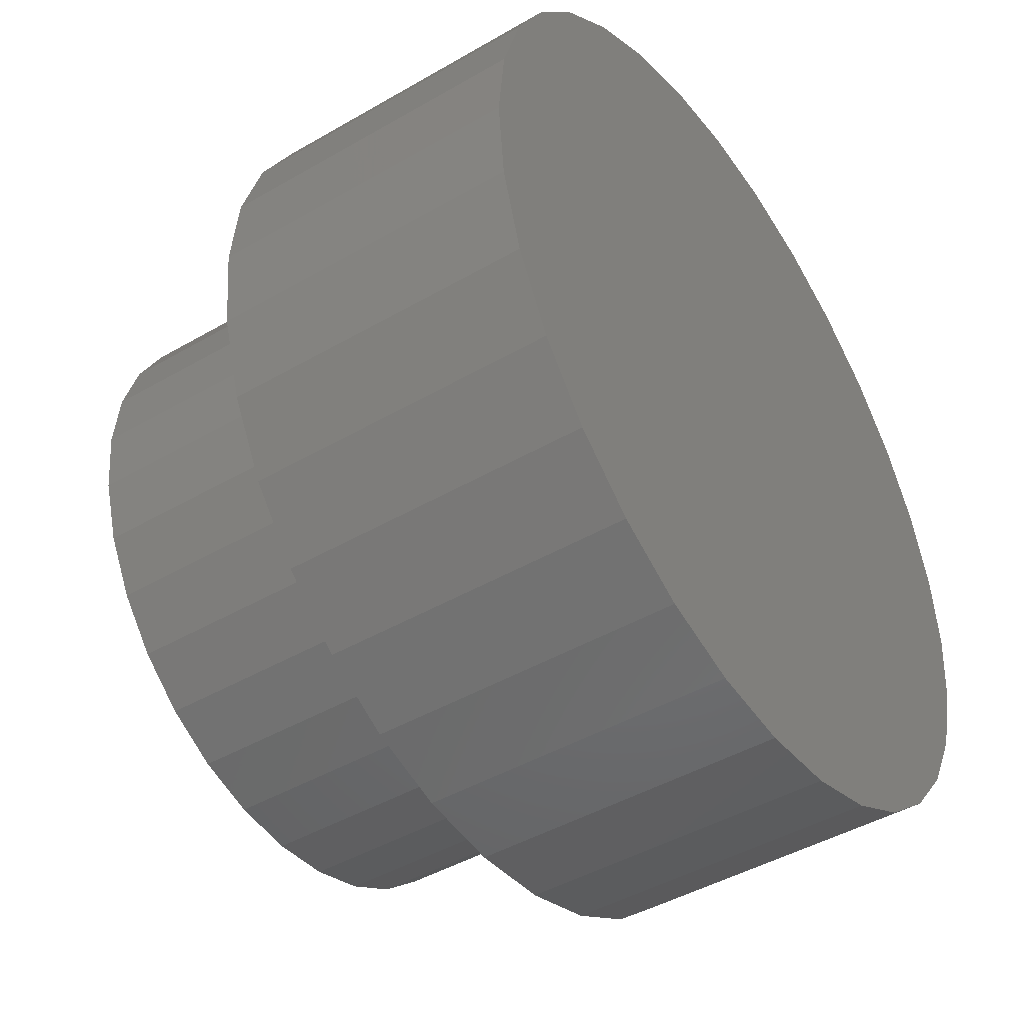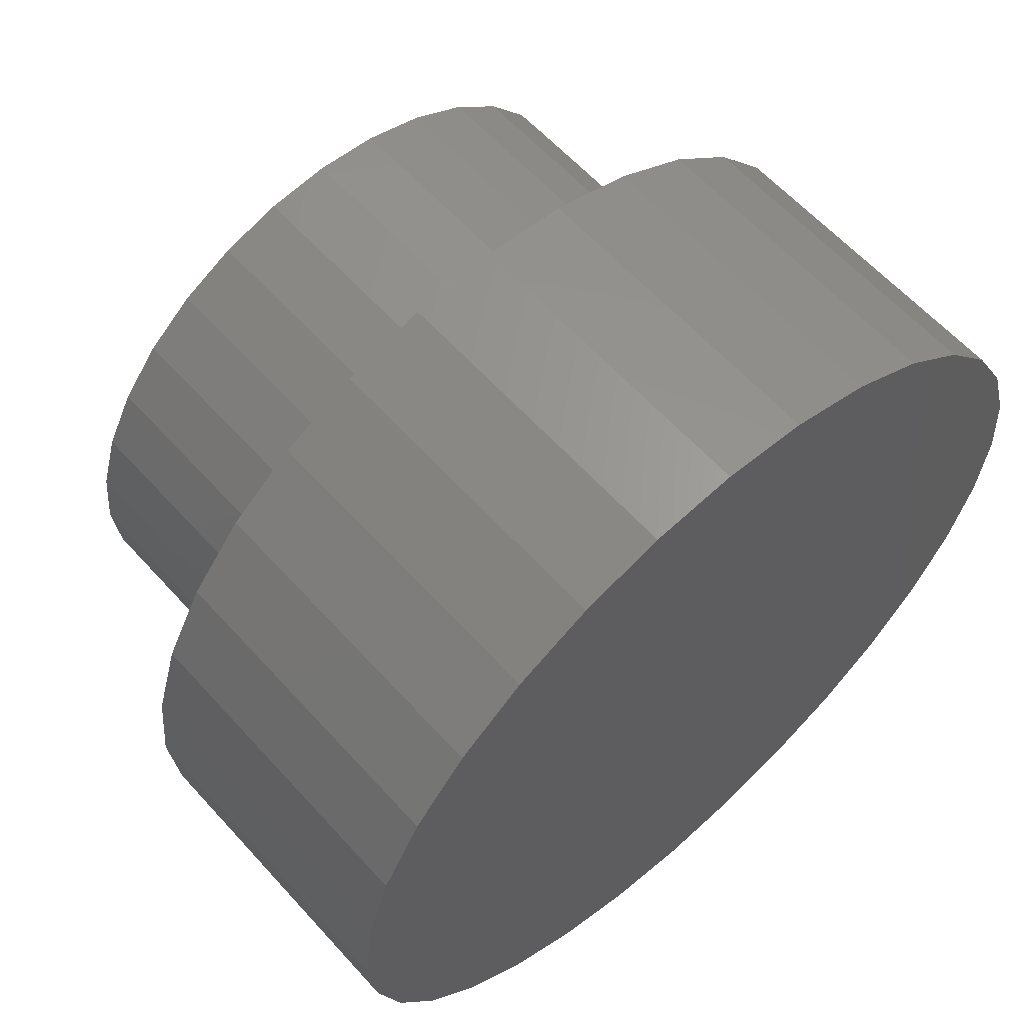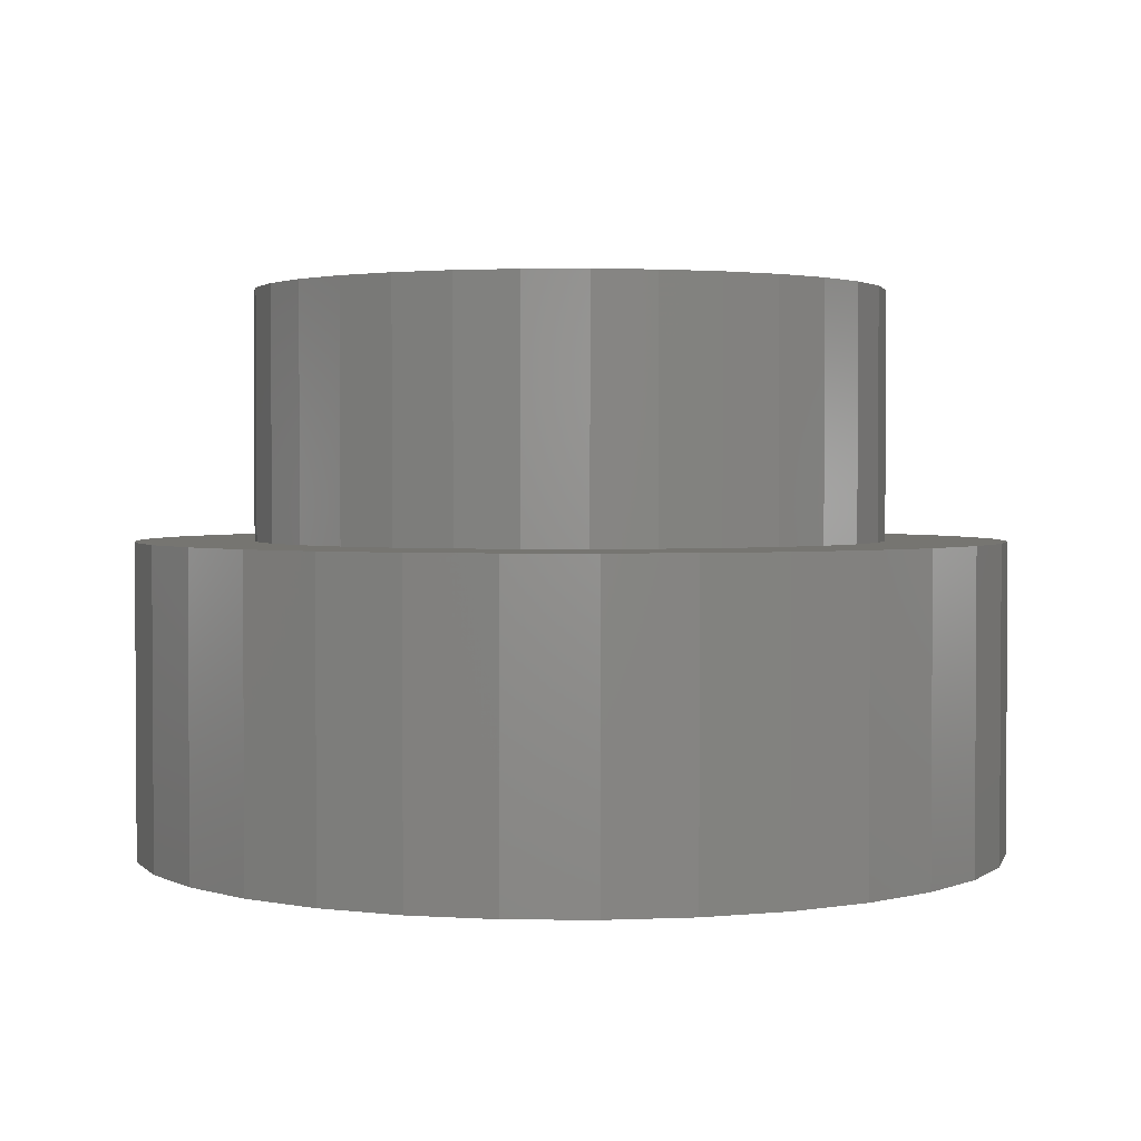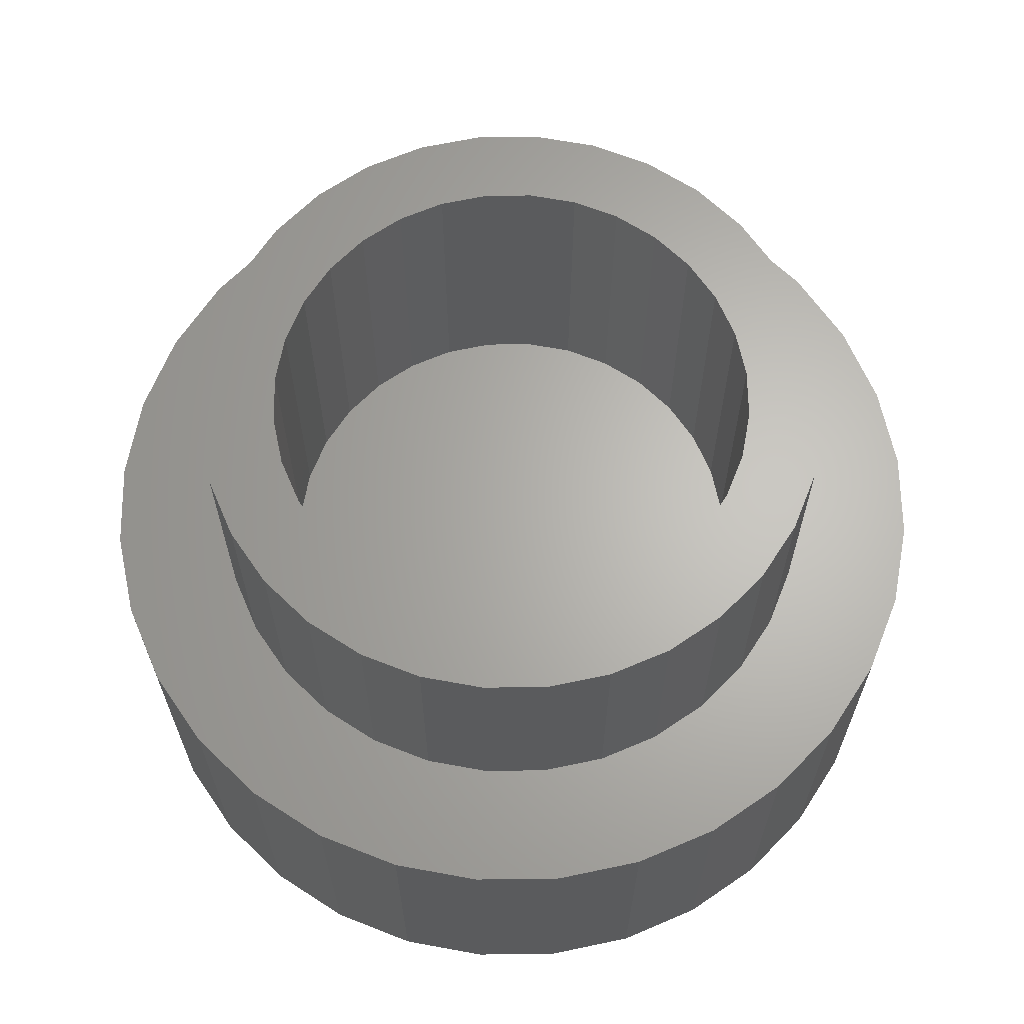
<metadata>
{"format":"stl","ext":"stl","renderer":"f3d","projection":"perspective","resolution":1024,"background":"white","views":[{"elev":-44.8,"azim":124.0,"up":"+Y"},{"elev":60.9,"azim":138.1,"up":"+Y"},{"elev":2.2,"azim":41.7,"up":"+Z"},{"elev":65.0,"azim":-51.4,"up":"+Z"}]}
</metadata>
<code>
# stl→obj: 256 verts, 508 faces
v -0.0004112 -0.3043 0.6406
v -0.05977 -0.2984 0.6406
v -0.2215 -0.3309 0.6406
v -0.1527 -0.3677 0.6406
v -0.07806 -0.3904 0.6406
v -0.0004112 -0.398 0.6406
v 0.07724 -0.3904 0.6406
v 0.1519 -0.3677 0.6406
v 0.2207 -0.3309 0.6406
v 0.05895 -0.2984 0.6406
v -0.0004112 0.3043 0.6406
v 0.05895 0.2984 0.6406
v 0.2207 0.3309 0.6406
v 0.1519 0.3677 0.6406
v 0.07724 0.3904 0.6406
v -0.0004112 0.398 0.6406
v -0.07806 0.3904 0.6406
v -0.1527 0.3677 0.6406
v -0.2215 0.3309 0.6406
v -0.05977 0.2984 0.6406
v -0.1169 0.2811 0.6406
v -0.2819 0.2814 0.6406
v -0.1695 0.253 0.6406
v -0.3314 0.2211 0.6406
v -0.2156 0.2152 0.6406
v -0.2534 0.169 0.6406
v -0.3681 0.1523 0.6406
v -0.2815 0.1164 0.6406
v -0.3908 0.07765 0.6406
v -0.2988 0.05936 0.6406
v -0.3047 1.724e-16 0.6406
v -0.3984 2.255e-16 0.6406
v -0.2988 -0.05936 0.6406
v -0.3908 -0.07765 0.6406
v -0.2815 -0.1164 0.6406
v -0.3681 -0.1523 0.6406
v -0.2534 -0.169 0.6406
v -0.2156 -0.2152 0.6406
v -0.3314 -0.2211 0.6406
v -0.1695 -0.253 0.6406
v -0.2819 -0.2814 0.6406
v -0.1169 -0.2811 0.6406
v 0.281 0.2814 0.6406
v 0.116 0.2811 0.6406
v 0.3305 0.2211 0.6406
v 0.1686 0.253 0.6406
v 0.2147 0.2152 0.6406
v 0.3673 0.1523 0.6406
v 0.2526 0.169 0.6406
v 0.39 0.07765 0.6406
v 0.2807 0.1164 0.6406
v 0.298 0.05936 0.6406
v 0.3976 0 0.6406
v 0.3039 0 0.6406
v 0.39 -0.07765 0.6406
v 0.298 -0.05936 0.6406
v 0.3673 -0.1523 0.6406
v 0.2807 -0.1164 0.6406
v 0.2526 -0.169 0.6406
v 0.3305 -0.2211 0.6406
v 0.2147 -0.2152 0.6406
v 0.281 -0.2814 0.6406
v 0.1686 -0.253 0.6406
v 0.116 -0.2811 0.6406
v -0.0004112 -0.3043 0.2344
v 0.05895 -0.2984 0.2344
v 0.116 -0.2811 0.2344
v 0.1686 -0.253 0.2344
v 0.2147 -0.2152 0.2344
v 0.2526 -0.169 0.2344
v 0.2807 -0.1164 0.2344
v 0.298 -0.05936 0.2344
v 0.3039 -3.448e-16 0.2344
v -0.05977 -0.2984 0.2344
v -0.1169 -0.2811 0.2344
v -0.1695 -0.253 0.2344
v -0.2156 -0.2152 0.2344
v -0.2534 -0.169 0.2344
v -0.2815 -0.1164 0.2344
v -0.2988 -0.05936 0.2344
v -0.3047 1.724e-16 0.2344
v -0.0004112 0.3043 0.2344
v -0.05977 0.2984 0.2344
v -0.1169 0.2811 0.2344
v -0.1695 0.253 0.2344
v -0.2156 0.2152 0.2344
v -0.2534 0.169 0.2344
v -0.2815 0.1164 0.2344
v -0.2988 0.05936 0.2344
v 0.05895 0.2984 0.2344
v 0.116 0.2811 0.2344
v 0.1686 0.253 0.2344
v 0.2147 0.2152 0.2344
v 0.2526 0.169 0.2344
v 0.2807 0.1164 0.2344
v 0.298 0.05936 0.2344
v 0.3976 -4.51e-16 0.3281
v 0.39 -0.07765 0.3281
v 0.3673 -0.1523 0.3281
v 0.3305 -0.2211 0.3281
v 0.281 -0.2814 0.3281
v 0.2207 -0.3309 0.3281
v 0.1519 -0.3677 0.3281
v 0.07724 -0.3904 0.3281
v -0.0004112 -0.398 0.3281
v -0.07806 -0.3904 0.3281
v -0.1527 -0.3677 0.3281
v -0.2215 -0.3309 0.3281
v -0.2819 -0.2814 0.3281
v -0.3314 -0.2211 0.3281
v -0.3681 -0.1523 0.3281
v -0.3908 -0.07765 0.3281
v -0.3984 2.255e-16 0.3281
v -0.3908 0.07765 0.3281
v -0.3681 0.1523 0.3281
v -0.3314 0.2211 0.3281
v -0.2819 0.2814 0.3281
v -0.2215 0.3309 0.3281
v -0.1527 0.3677 0.3281
v -0.07806 0.3904 0.3281
v -0.0004112 0.398 0.3281
v 0.07724 0.3904 0.3281
v 0.1519 0.3677 0.3281
v 0.2207 0.3309 0.3281
v 0.281 0.2814 0.3281
v 0.3305 0.2211 0.3281
v 0.3673 0.1523 0.3281
v 0.39 0.07765 0.3281
v -0.3033 -0.4557 0.3281
v -0.2086 -0.5063 0.3281
v -0.1058 -0.5375 0.3281
v -0.3033 0.4557 0.3281
v -0.3864 0.3875 0.3281
v -0.4545 0.3045 0.3281
v -0.3864 -0.3875 0.3281
v 0.4568 0.3045 0.3281
v 0.3887 -0.3875 0.3281
v 0.3056 -0.4557 0.3281
v 0.001151 -0.548 0.3281
v 0.1081 -0.5375 0.3281
v 0.2109 -0.5063 0.3281
v 0.3056 0.4557 0.3281
v 0.2109 0.5063 0.3281
v 0.1081 0.5375 0.3281
v -0.1058 0.5375 0.3281
v 0.001151 0.548 0.3281
v -0.2086 0.5063 0.3281
v -0.5052 0.2097 0.3281
v -0.5363 0.1069 0.3281
v -0.5469 -6.63e-16 0.3281
v -0.5363 -0.1069 0.3281
v -0.5052 -0.2097 0.3281
v -0.4545 -0.3045 0.3281
v 0.3887 0.3875 0.3281
v 0.5075 0.2097 0.3281
v 0.5386 0.1069 0.3281
v 0.5492 0 0.3281
v 0.5386 -0.1069 0.3281
v 0.5075 -0.2097 0.3281
v 0.4568 -0.3045 0.3281
v 0.5492 -1.342e-16 -0.0625
v 0.5386 -0.1069 -0.0625
v 0.5075 -0.2097 -0.0625
v 0.4568 -0.3045 -0.0625
v 0.3887 -0.3875 -0.0625
v 0.3056 -0.4557 -0.0625
v 0.2109 -0.5063 -0.0625
v 0.1081 -0.5375 -0.0625
v 0.001151 -0.548 -0.0625
v -0.1058 -0.5375 -0.0625
v -0.2086 -0.5063 -0.0625
v -0.3033 -0.4557 -0.0625
v -0.3864 -0.3875 -0.0625
v -0.4545 -0.3045 -0.0625
v -0.5052 -0.2097 -0.0625
v -0.5363 -0.1069 -0.0625
v -0.5469 -6.63e-16 -0.0625
v -0.5363 0.1069 -0.0625
v -0.5052 0.2097 -0.0625
v -0.4545 0.3045 -0.0625
v -0.3864 0.3875 -0.0625
v -0.3033 0.4557 -0.0625
v -0.2086 0.5063 -0.0625
v -0.1058 0.5375 -0.0625
v 0.001151 0.548 -0.0625
v 0.1081 0.5375 -0.0625
v 0.2109 0.5063 -0.0625
v 0.3056 0.4557 -0.0625
v 0.3887 0.3875 -0.0625
v 0.4568 0.3045 -0.0625
v 0.5075 0.2097 -0.0625
v 0.5386 0.1069 -0.0625
v -0.3766 0.2524 0.2344
v 0.3224 0.3212 0.2344
v -0.3201 0.3212 0.2344
v -0.2512 0.3777 0.2344
v -0.1727 0.4197 0.2344
v -0.08747 0.4455 0.2344
v 0.001151 0.4543 0.2344
v 0.08978 0.4455 0.2344
v 0.175 0.4197 0.2344
v 0.2535 0.3777 0.2344
v -0.3201 -0.3212 0.2344
v -0.3766 -0.2524 0.2344
v -0.2512 -0.3777 0.2344
v 0.3224 -0.3212 0.2344
v 0.2535 -0.3777 0.2344
v 0.175 -0.4197 0.2344
v 0.08978 -0.4455 0.2344
v 0.001151 -0.4543 0.2344
v -0.08747 -0.4455 0.2344
v -0.1727 -0.4197 0.2344
v -0.4185 0.1738 0.2344
v -0.4531 -3.478e-16 0.2344
v -0.4444 0.08862 0.2344
v -0.4444 -0.08862 0.2344
v -0.4185 -0.1738 0.2344
v 0.4208 0.1738 0.2344
v 0.3789 0.2524 0.2344
v 0.4554 0 0.2344
v 0.4467 0.08862 0.2344
v 0.4467 -0.08862 0.2344
v 0.3789 -0.2524 0.2344
v 0.4208 -0.1738 0.2344
v 0.001151 -0.4543 0.03125
v 0.08978 -0.4455 0.03125
v 0.175 -0.4197 0.03125
v 0.2535 -0.3777 0.03125
v 0.3224 -0.3212 0.03125
v 0.3789 -0.2524 0.03125
v 0.4208 -0.1738 0.03125
v 0.4467 -0.08862 0.03125
v 0.4554 -1.113e-16 0.03125
v -0.08747 -0.4455 0.03125
v -0.1727 -0.4197 0.03125
v -0.2512 -0.3777 0.03125
v -0.3201 -0.3212 0.03125
v -0.3766 -0.2524 0.03125
v -0.4185 -0.1738 0.03125
v -0.4444 -0.08862 0.03125
v -0.4531 -3.478e-16 0.03125
v 0.001151 0.4543 0.03125
v -0.08747 0.4455 0.03125
v -0.1727 0.4197 0.03125
v -0.2512 0.3777 0.03125
v -0.3201 0.3212 0.03125
v -0.3766 0.2524 0.03125
v -0.4185 0.1738 0.03125
v -0.4444 0.08862 0.03125
v 0.08978 0.4455 0.03125
v 0.175 0.4197 0.03125
v 0.2535 0.3777 0.03125
v 0.3224 0.3212 0.03125
v 0.3789 0.2524 0.03125
v 0.4208 0.1738 0.03125
v 0.4467 0.08862 0.03125
f 1 2 3
f 1 3 4
f 1 4 5
f 1 5 6
f 1 6 7
f 1 7 8
f 1 8 9
f 1 9 10
f 11 12 13
f 11 13 14
f 11 14 15
f 11 15 16
f 11 16 17
f 11 17 18
f 11 18 19
f 11 19 20
f 20 19 21
f 21 19 22
f 21 22 23
f 23 22 24
f 23 24 25
f 25 24 26
f 26 24 27
f 26 27 28
f 28 27 29
f 28 29 30
f 30 29 31
f 31 29 32
f 31 32 33
f 33 32 34
f 33 34 35
f 35 34 36
f 35 36 37
f 37 36 38
f 38 36 39
f 38 39 40
f 40 39 41
f 40 41 42
f 3 2 41
f 41 2 42
f 13 12 43
f 43 12 44
f 43 44 45
f 45 44 46
f 45 46 47
f 45 47 48
f 48 47 49
f 48 49 50
f 50 49 51
f 50 51 52
f 50 52 53
f 53 52 54
f 53 54 55
f 55 54 56
f 55 56 57
f 57 56 58
f 57 58 59
f 57 59 60
f 60 59 61
f 60 61 62
f 62 61 63
f 62 63 64
f 10 9 64
f 64 9 62
f 65 10 66
f 66 10 64
f 66 64 67
f 67 64 63
f 67 63 68
f 68 63 61
f 68 61 69
f 69 61 59
f 69 59 70
f 70 59 58
f 70 58 71
f 71 58 56
f 71 56 72
f 72 56 54
f 72 54 73
f 10 65 1
f 1 65 74
f 1 74 2
f 2 74 75
f 2 75 42
f 42 75 76
f 42 76 40
f 40 76 77
f 40 77 38
f 38 77 78
f 38 78 37
f 37 78 79
f 37 79 35
f 35 79 80
f 35 80 33
f 33 80 81
f 33 81 31
f 82 20 83
f 83 20 21
f 83 21 84
f 84 21 23
f 84 23 85
f 85 23 25
f 85 25 86
f 86 25 26
f 86 26 87
f 87 26 28
f 87 28 88
f 88 28 30
f 88 30 89
f 89 30 31
f 89 31 81
f 20 82 11
f 11 82 90
f 11 90 12
f 12 90 91
f 12 91 44
f 44 91 92
f 44 92 46
f 46 92 93
f 46 93 47
f 47 93 94
f 47 94 49
f 49 94 95
f 49 95 51
f 51 95 96
f 51 96 52
f 52 96 73
f 52 73 54
f 97 53 98
f 98 53 55
f 98 55 99
f 99 55 57
f 99 57 100
f 100 57 60
f 100 60 101
f 101 60 62
f 101 62 102
f 102 62 9
f 102 9 103
f 103 9 8
f 103 8 104
f 104 8 7
f 104 7 105
f 105 7 6
f 105 6 106
f 106 6 5
f 106 5 107
f 107 5 4
f 107 4 108
f 108 4 3
f 108 3 109
f 109 3 41
f 109 41 110
f 110 41 39
f 110 39 111
f 111 39 36
f 111 36 112
f 112 36 34
f 112 34 113
f 113 34 32
f 113 32 114
f 114 32 29
f 114 29 115
f 115 29 27
f 115 27 116
f 116 27 24
f 116 24 117
f 117 24 22
f 117 22 118
f 118 22 19
f 118 19 119
f 119 19 18
f 119 18 120
f 120 18 17
f 120 17 121
f 121 17 16
f 121 16 122
f 122 16 15
f 122 15 123
f 123 15 14
f 123 14 124
f 124 14 13
f 124 13 125
f 125 13 43
f 125 43 126
f 126 43 45
f 126 45 127
f 127 45 48
f 127 48 128
f 128 48 50
f 128 50 97
f 97 50 53
f 129 130 131
f 132 133 120
f 118 134 117
f 107 135 106
f 106 135 129
f 124 125 136
f 103 104 137
f 138 137 104
f 105 106 129
f 105 129 131
f 105 131 139
f 105 139 140
f 105 140 141
f 105 141 138
f 105 138 104
f 142 143 121
f 121 143 144
f 121 144 145
f 145 144 146
f 145 147 121
f 121 147 132
f 121 132 120
f 134 118 133
f 133 118 119
f 133 119 120
f 117 134 116
f 116 134 148
f 116 148 115
f 115 148 149
f 115 149 114
f 114 149 113
f 113 149 150
f 113 150 112
f 112 150 151
f 112 151 111
f 111 151 152
f 111 152 110
f 110 152 109
f 109 152 153
f 109 153 108
f 108 153 135
f 108 135 107
f 124 136 123
f 123 136 154
f 123 154 122
f 122 154 142
f 122 142 121
f 136 125 155
f 155 125 126
f 155 126 156
f 156 126 127
f 156 127 128
f 156 128 157
f 157 128 97
f 157 97 158
f 158 97 98
f 158 98 159
f 159 98 99
f 159 99 100
f 159 100 160
f 160 100 101
f 160 101 137
f 137 101 102
f 137 102 103
f 161 157 162
f 162 157 158
f 162 158 163
f 163 158 159
f 163 159 164
f 164 159 160
f 164 160 165
f 165 160 137
f 165 137 166
f 166 137 138
f 166 138 167
f 167 138 141
f 167 141 168
f 168 141 140
f 168 140 169
f 169 140 139
f 169 139 170
f 170 139 131
f 170 131 171
f 171 131 130
f 171 130 172
f 172 130 129
f 172 129 173
f 173 129 135
f 173 135 174
f 174 135 153
f 174 153 175
f 175 153 152
f 175 152 176
f 176 152 151
f 176 151 177
f 177 151 150
f 177 150 178
f 178 150 149
f 178 149 179
f 179 149 148
f 179 148 180
f 180 148 134
f 180 134 181
f 181 134 133
f 181 133 182
f 182 133 132
f 182 132 183
f 183 132 147
f 183 147 184
f 184 147 145
f 184 145 185
f 185 145 146
f 185 146 186
f 186 146 144
f 186 144 187
f 187 144 143
f 187 143 188
f 188 143 142
f 188 142 189
f 189 142 154
f 189 154 190
f 190 154 136
f 190 136 191
f 191 136 155
f 191 155 192
f 192 155 156
f 192 156 161
f 161 156 157
f 185 186 184
f 169 170 168
f 168 170 171
f 168 171 167
f 167 171 172
f 167 172 166
f 166 172 173
f 166 173 165
f 165 173 174
f 165 174 164
f 164 174 175
f 164 175 163
f 163 175 176
f 163 176 162
f 162 176 177
f 162 177 161
f 161 177 178
f 161 178 192
f 192 178 179
f 192 179 191
f 191 179 180
f 191 180 190
f 190 180 181
f 190 181 189
f 189 181 182
f 189 182 188
f 188 182 183
f 188 183 187
f 187 183 184
f 187 184 186
f 85 193 84
f 91 90 194
f 82 195 196
f 82 196 197
f 82 197 198
f 82 198 199
f 82 199 200
f 82 200 201
f 82 201 202
f 82 202 194
f 82 194 90
f 195 82 83
f 195 83 84
f 195 84 193
f 203 204 76
f 203 76 75
f 203 75 74
f 203 74 65
f 203 65 205
f 65 66 206
f 65 206 207
f 65 207 208
f 65 208 209
f 65 209 210
f 65 210 211
f 65 211 212
f 65 212 205
f 87 213 86
f 86 213 193
f 86 193 85
f 81 214 89
f 89 214 215
f 89 215 88
f 88 215 213
f 88 213 87
f 79 216 80
f 80 216 214
f 80 214 81
f 76 204 77
f 77 204 217
f 77 217 78
f 78 217 216
f 78 216 79
f 94 93 218
f 218 93 92
f 218 92 219
f 219 92 91
f 219 91 194
f 73 96 220
f 220 96 95
f 220 95 221
f 221 95 94
f 221 94 218
f 71 72 222
f 222 72 73
f 222 73 220
f 68 69 223
f 223 69 70
f 223 70 224
f 224 70 71
f 224 71 222
f 66 67 206
f 206 67 68
f 206 68 223
f 225 209 226
f 226 209 208
f 226 208 227
f 227 208 207
f 227 207 228
f 228 207 206
f 228 206 229
f 229 206 223
f 229 223 230
f 230 223 224
f 230 224 231
f 231 224 222
f 231 222 232
f 232 222 220
f 232 220 233
f 209 225 210
f 210 225 234
f 210 234 211
f 211 234 235
f 211 235 212
f 212 235 236
f 212 236 205
f 205 236 237
f 205 237 203
f 203 237 238
f 203 238 204
f 204 238 239
f 204 239 217
f 217 239 240
f 217 240 216
f 216 240 241
f 216 241 214
f 242 198 243
f 243 198 197
f 243 197 244
f 244 197 196
f 244 196 245
f 245 196 195
f 245 195 246
f 246 195 193
f 246 193 247
f 247 193 213
f 247 213 248
f 248 213 215
f 248 215 249
f 249 215 214
f 249 214 241
f 198 242 199
f 199 242 250
f 199 250 200
f 200 250 251
f 200 251 201
f 201 251 252
f 201 252 202
f 202 252 253
f 202 253 194
f 194 253 254
f 194 254 219
f 219 254 255
f 219 255 218
f 218 255 256
f 218 256 221
f 221 256 233
f 221 233 220
f 243 250 242
f 250 243 251
f 251 243 244
f 251 244 252
f 252 244 245
f 252 245 253
f 253 245 246
f 253 246 254
f 254 246 247
f 254 247 255
f 255 247 248
f 255 248 256
f 256 248 249
f 256 249 233
f 233 249 241
f 233 241 232
f 232 241 240
f 232 240 231
f 231 240 239
f 231 239 230
f 230 239 238
f 230 238 229
f 229 238 237
f 229 237 228
f 228 237 236
f 228 236 227
f 227 236 235
f 227 235 226
f 226 235 234
f 226 234 225

</code>
